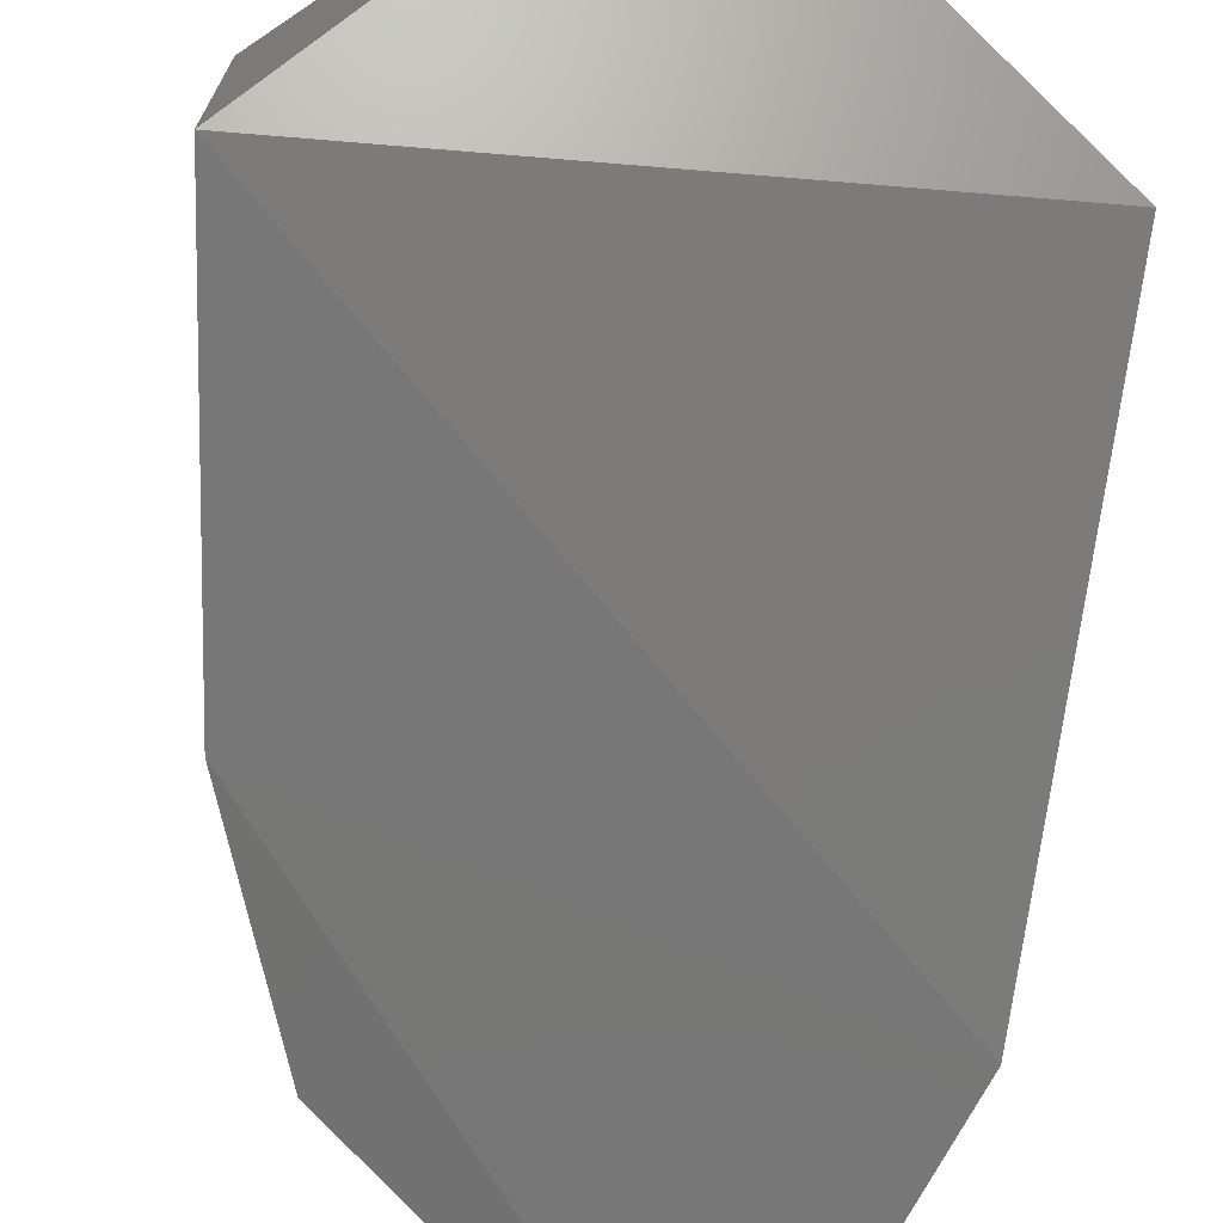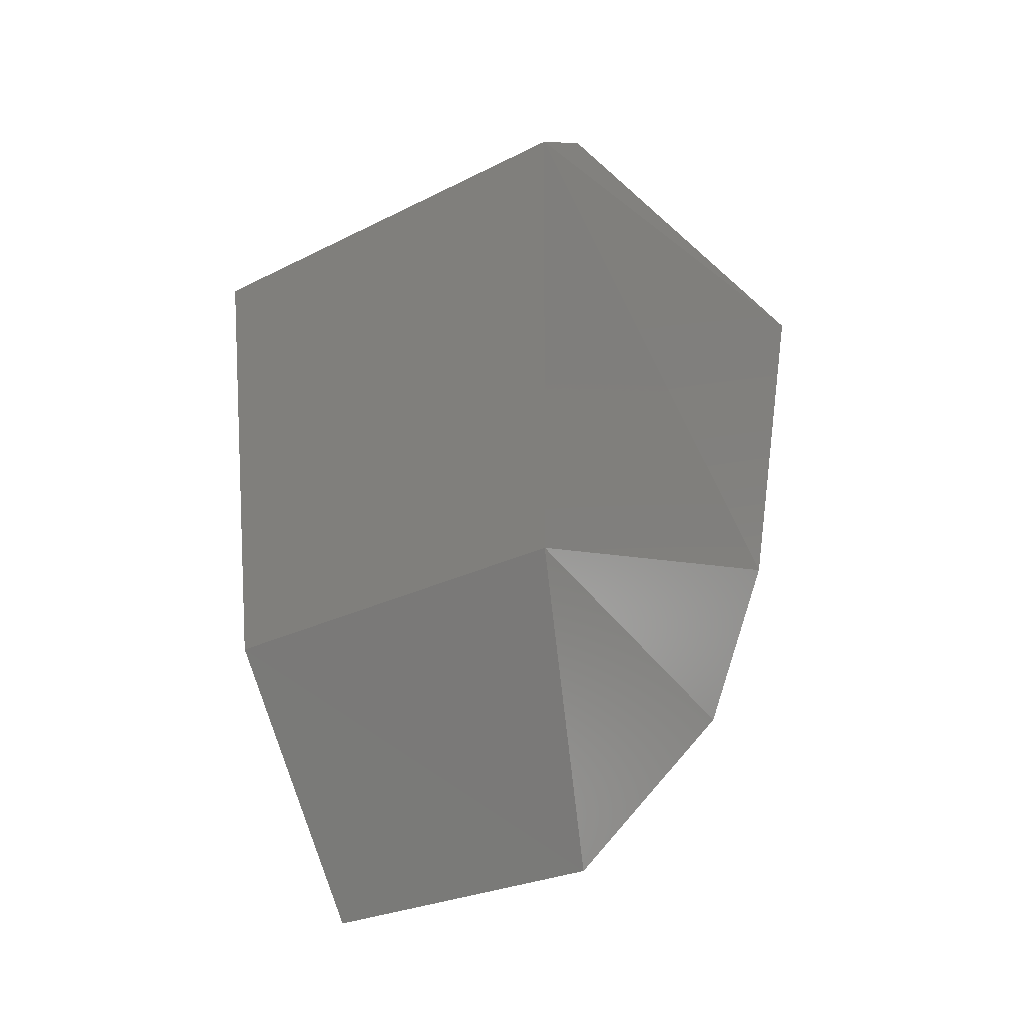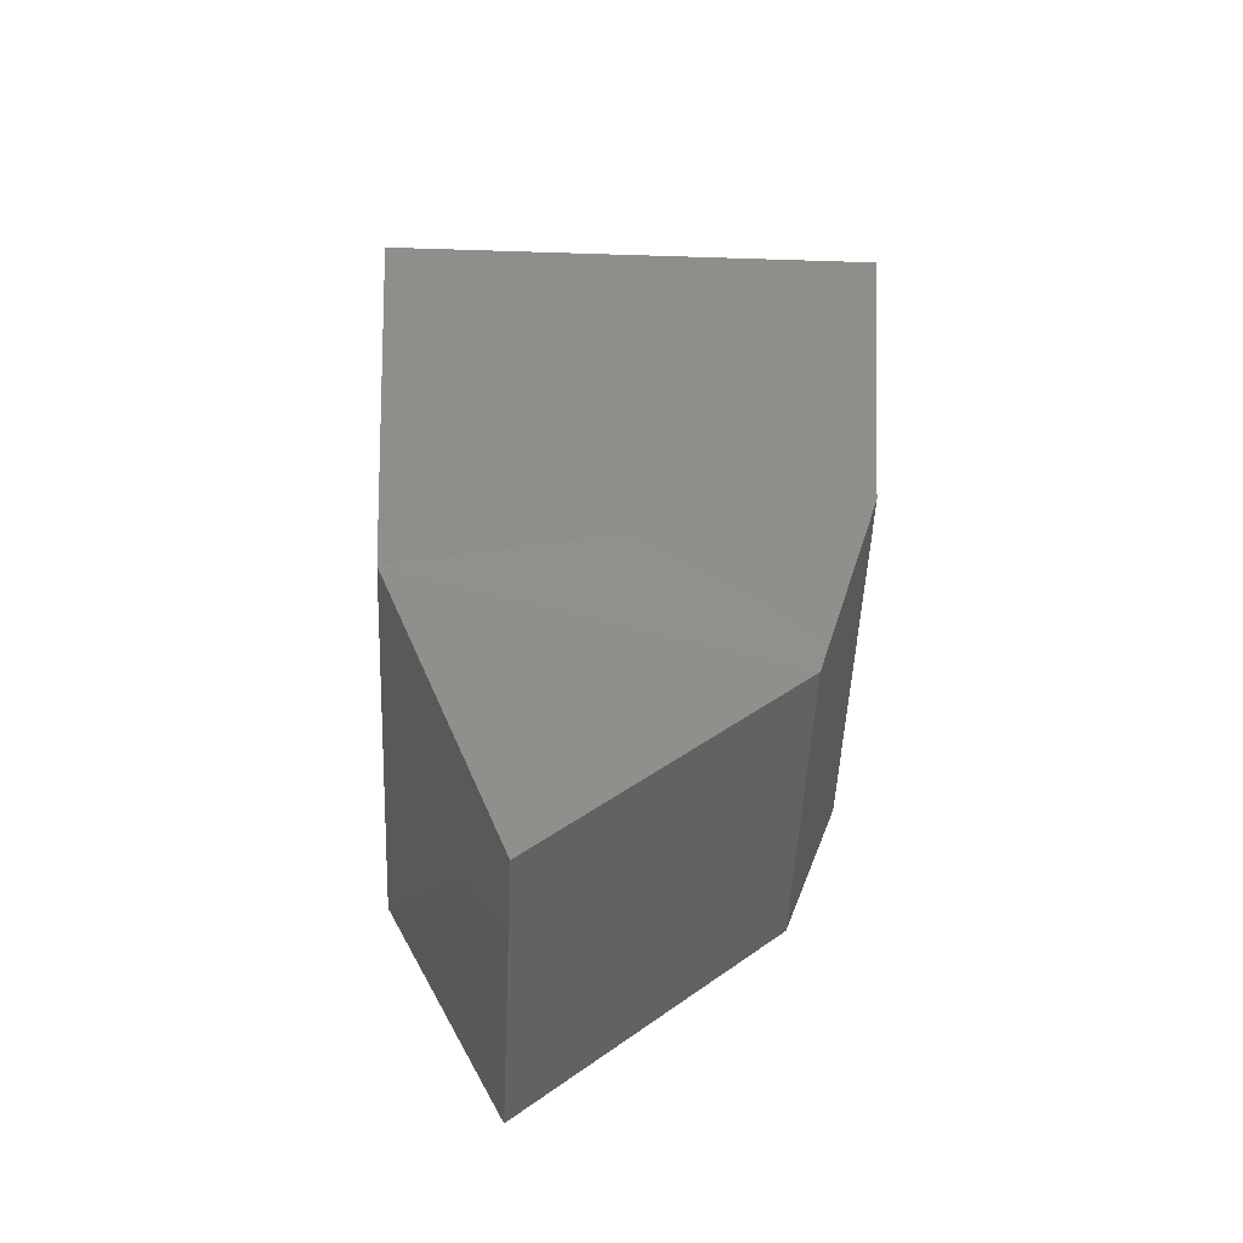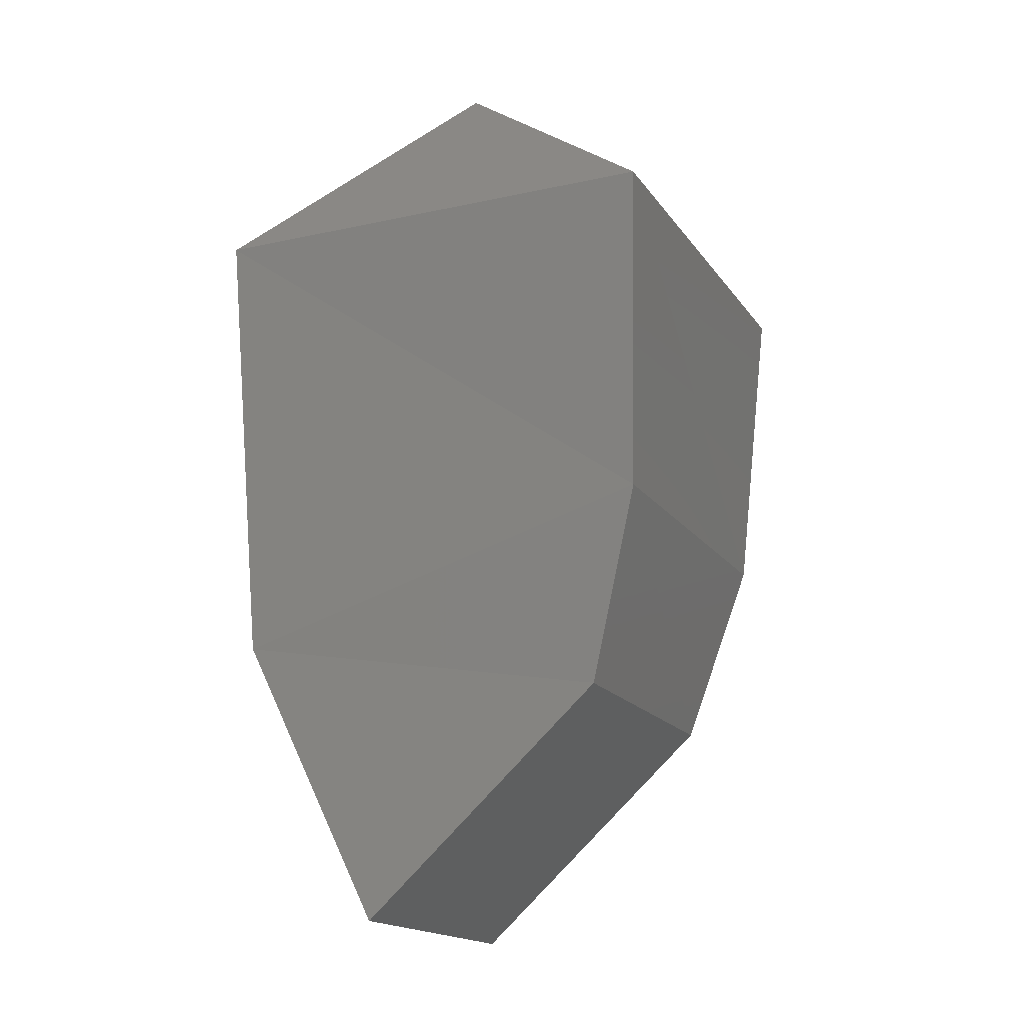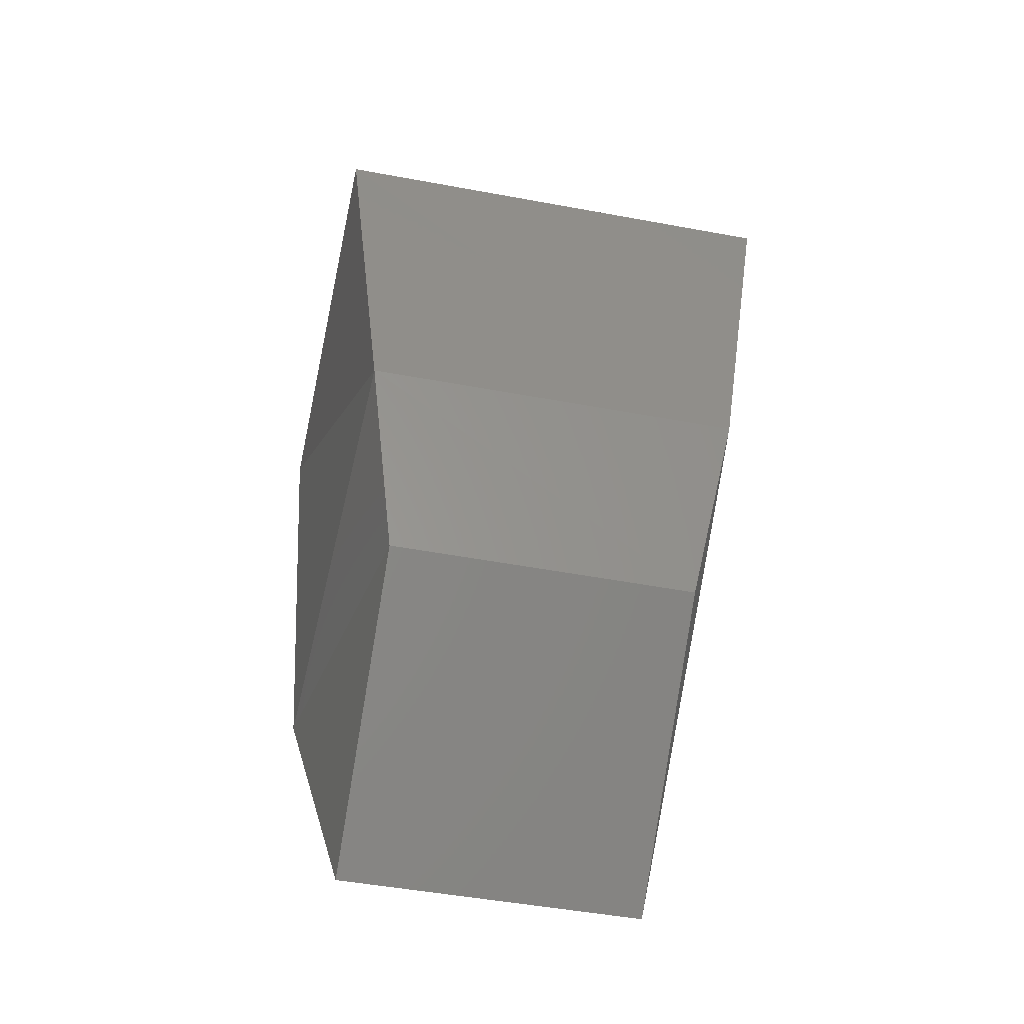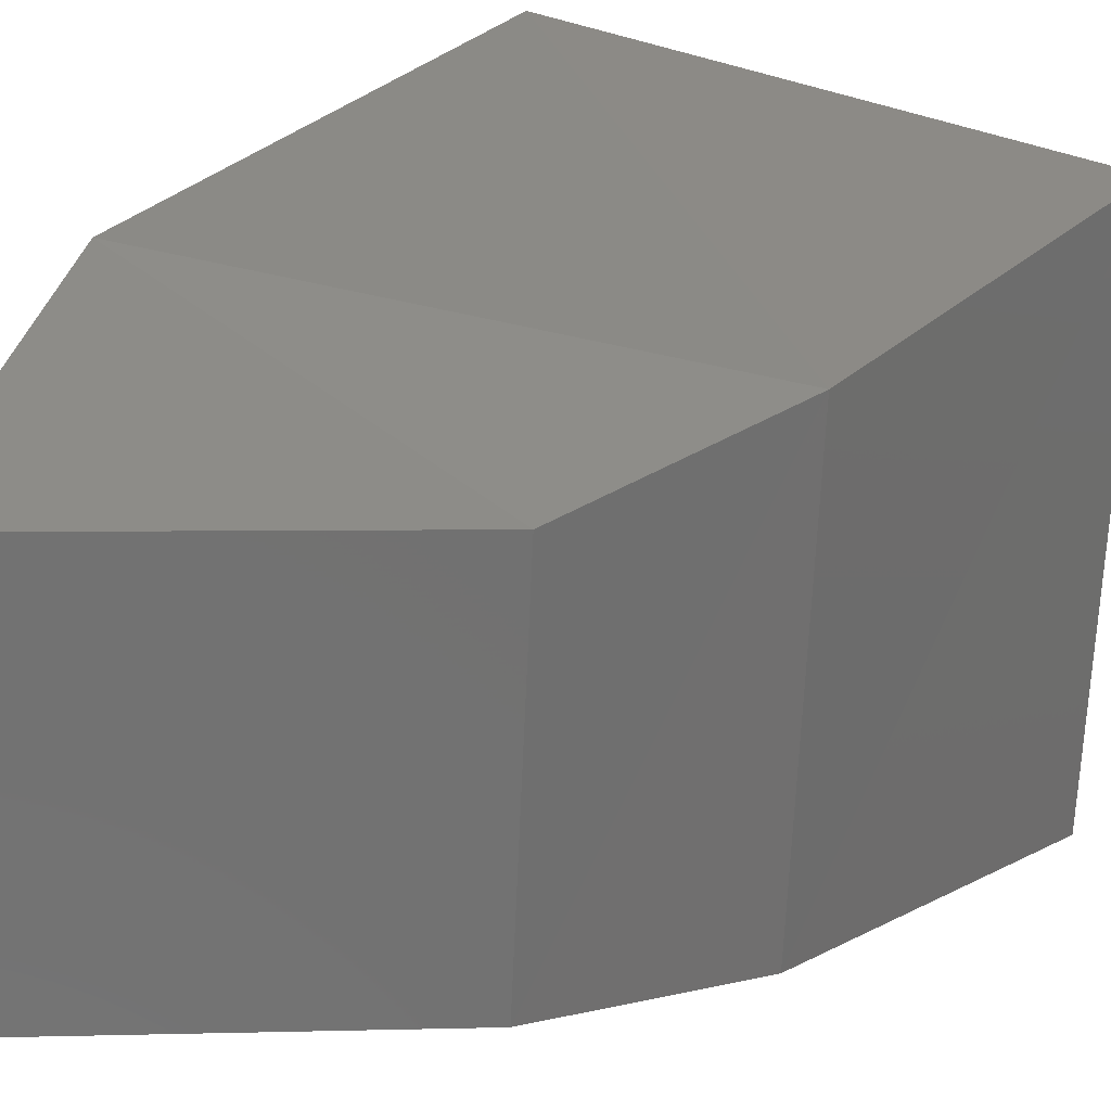
<metadata>
{"format":"stl","ext":"stl","renderer":"f3d","projection":"perspective","resolution":1024,"background":"white","views":[{"elev":-78.0,"azim":-4.6,"up":"+Y"},{"elev":-26.5,"azim":131.4,"up":"+Z"},{"elev":-49.8,"azim":-179.5,"up":"+Z"},{"elev":-16.9,"azim":-153.8,"up":"+Z"},{"elev":-46.2,"azim":-99.2,"up":"+Z"},{"elev":24.6,"azim":-143.5,"up":"+Y"}]}
</metadata>
<code>
# stl→obj: 14 verts, 24 faces
v 70.28 -8.665 -2.922
v 70.27 -8.503 -2.922
v 70.29 -8.65 -3.035
v 70.28 -8.517 -3.035
v 70.31 -8.637 -3.102
v 70.3 -8.528 -3.102
v 70.39 -8.632 -3.181
v 70.39 -8.523 -3.181
v 70.44 -8.495 -2.923
v 70.43 -8.504 -3.082
v 70.45 -8.656 -2.923
v 70.44 -8.647 -3.082
v 70.36 -8.544 -2.854
v 70.36 -8.616 -2.854
f 1 2 3
f 2 3 4
f 3 4 5
f 4 5 6
f 5 6 7
f 6 7 8
f 2 9 4
f 9 4 10
f 4 10 6
f 10 6 8
f 11 1 12
f 1 12 3
f 12 3 7
f 3 7 5
f 7 8 12
f 8 12 10
f 12 10 11
f 10 11 9
f 13 9 14
f 9 14 11
f 2 13 1
f 13 1 14
f 1 14 11
f 2 9 13

</code>
